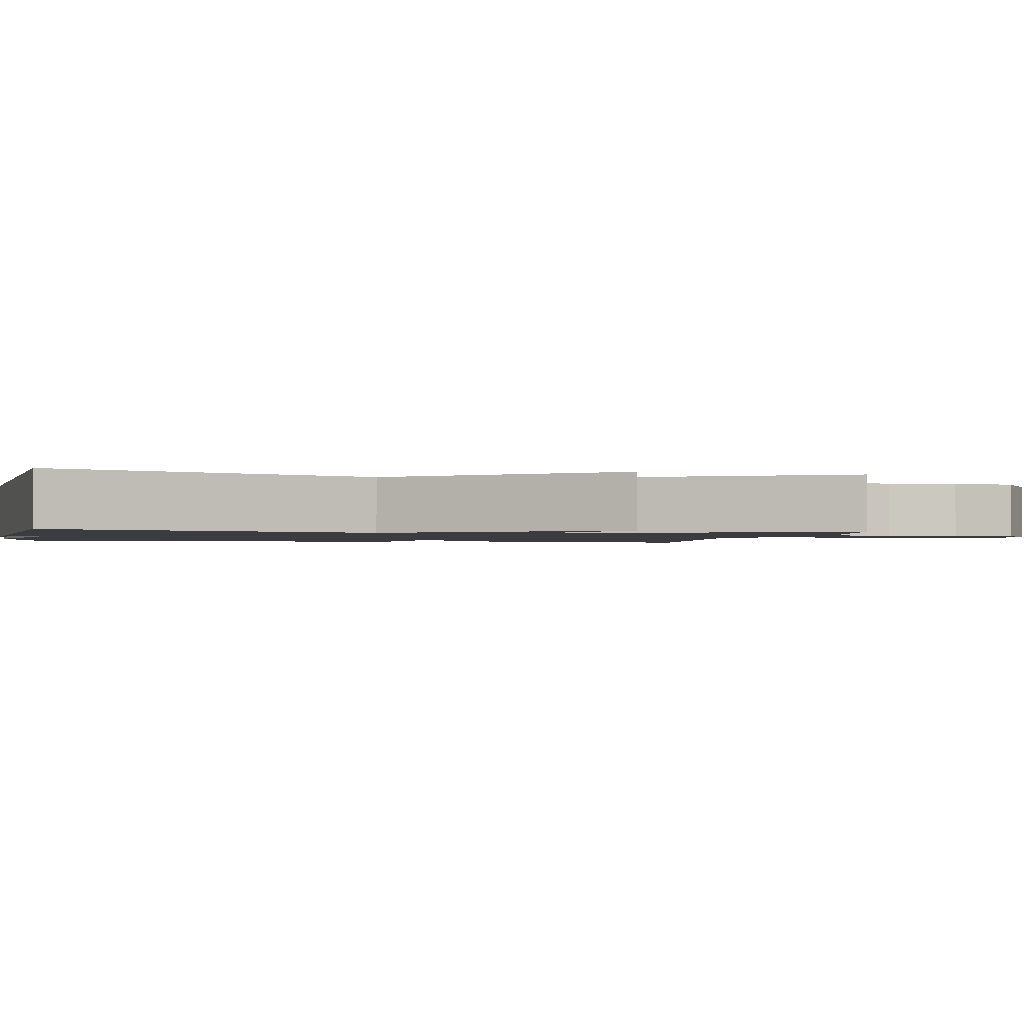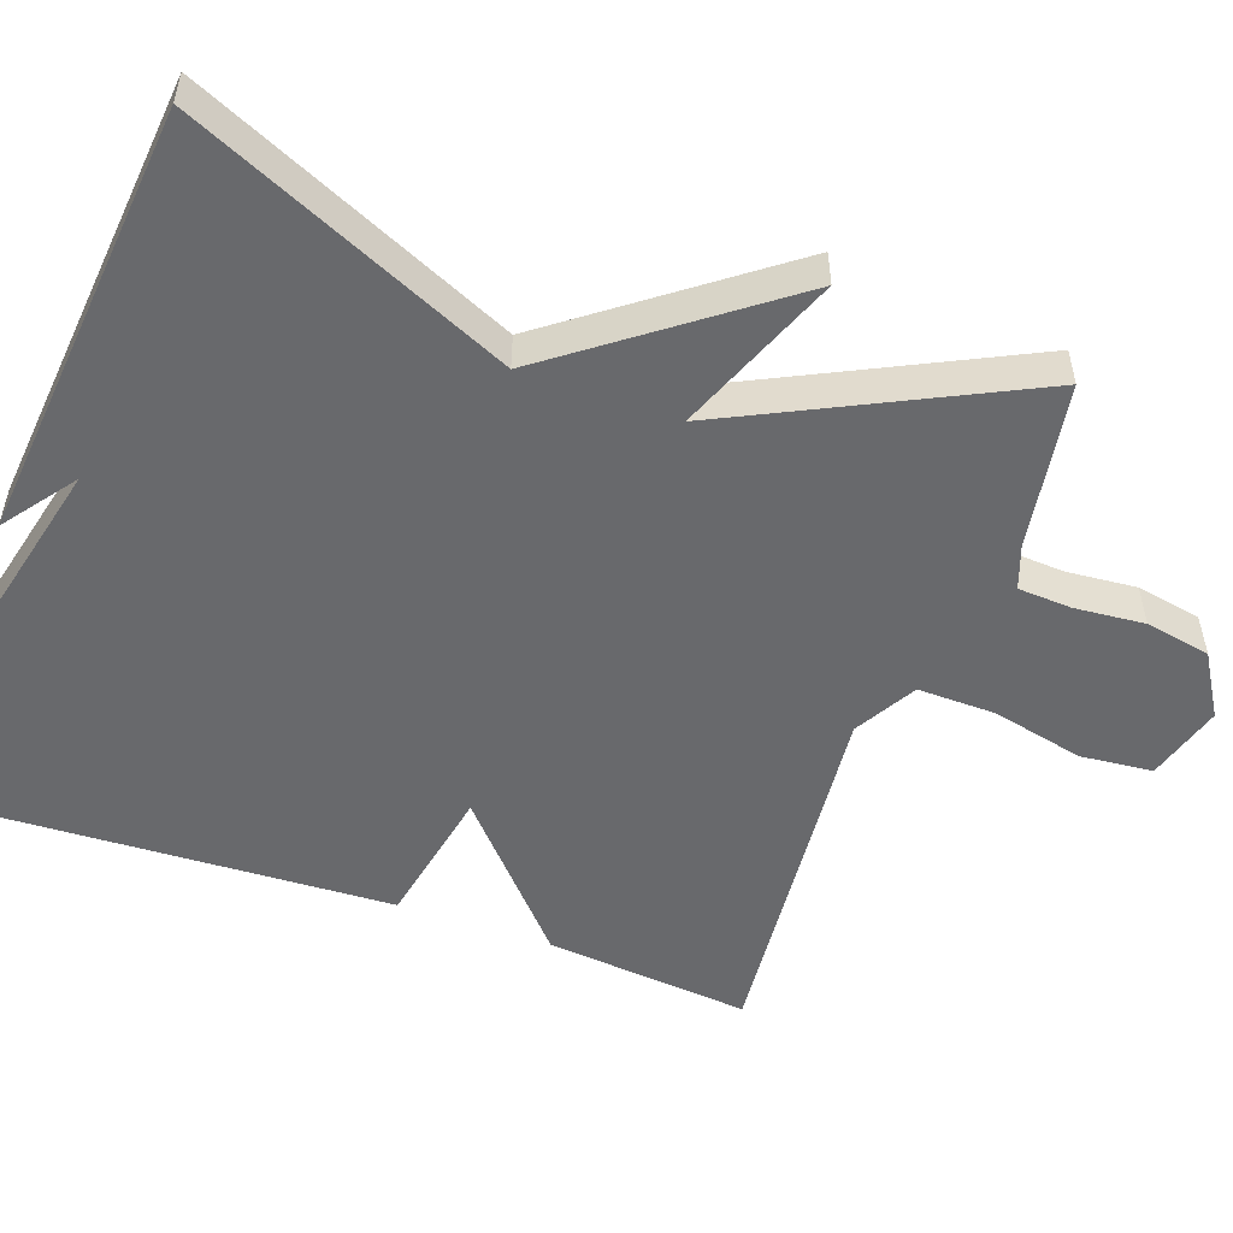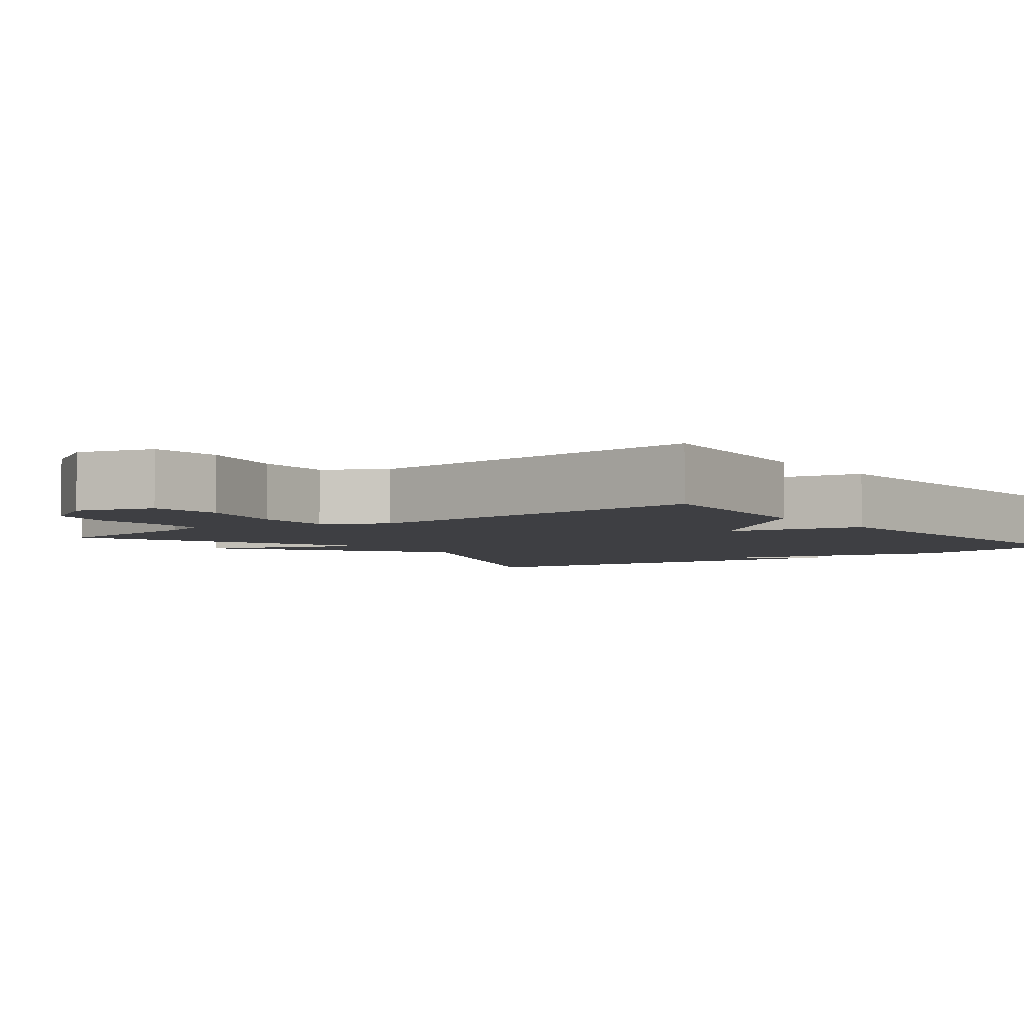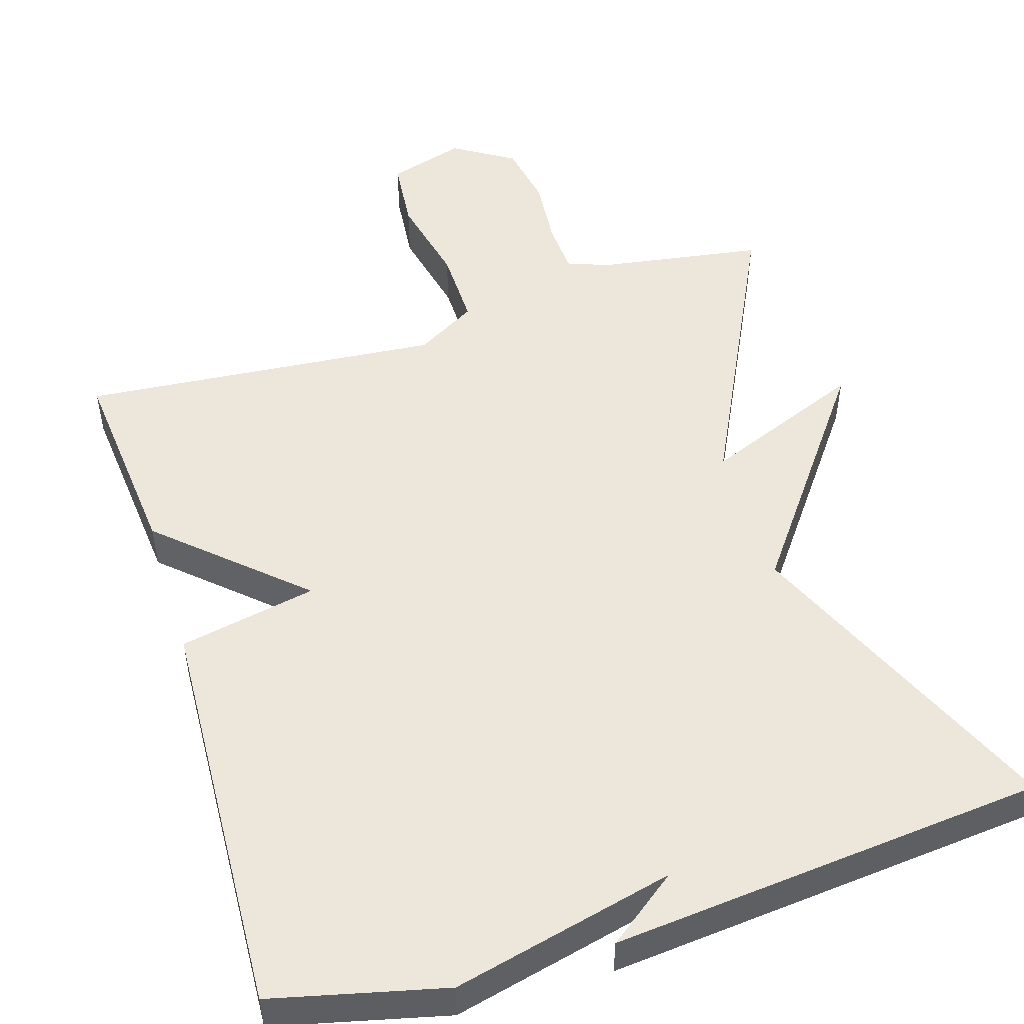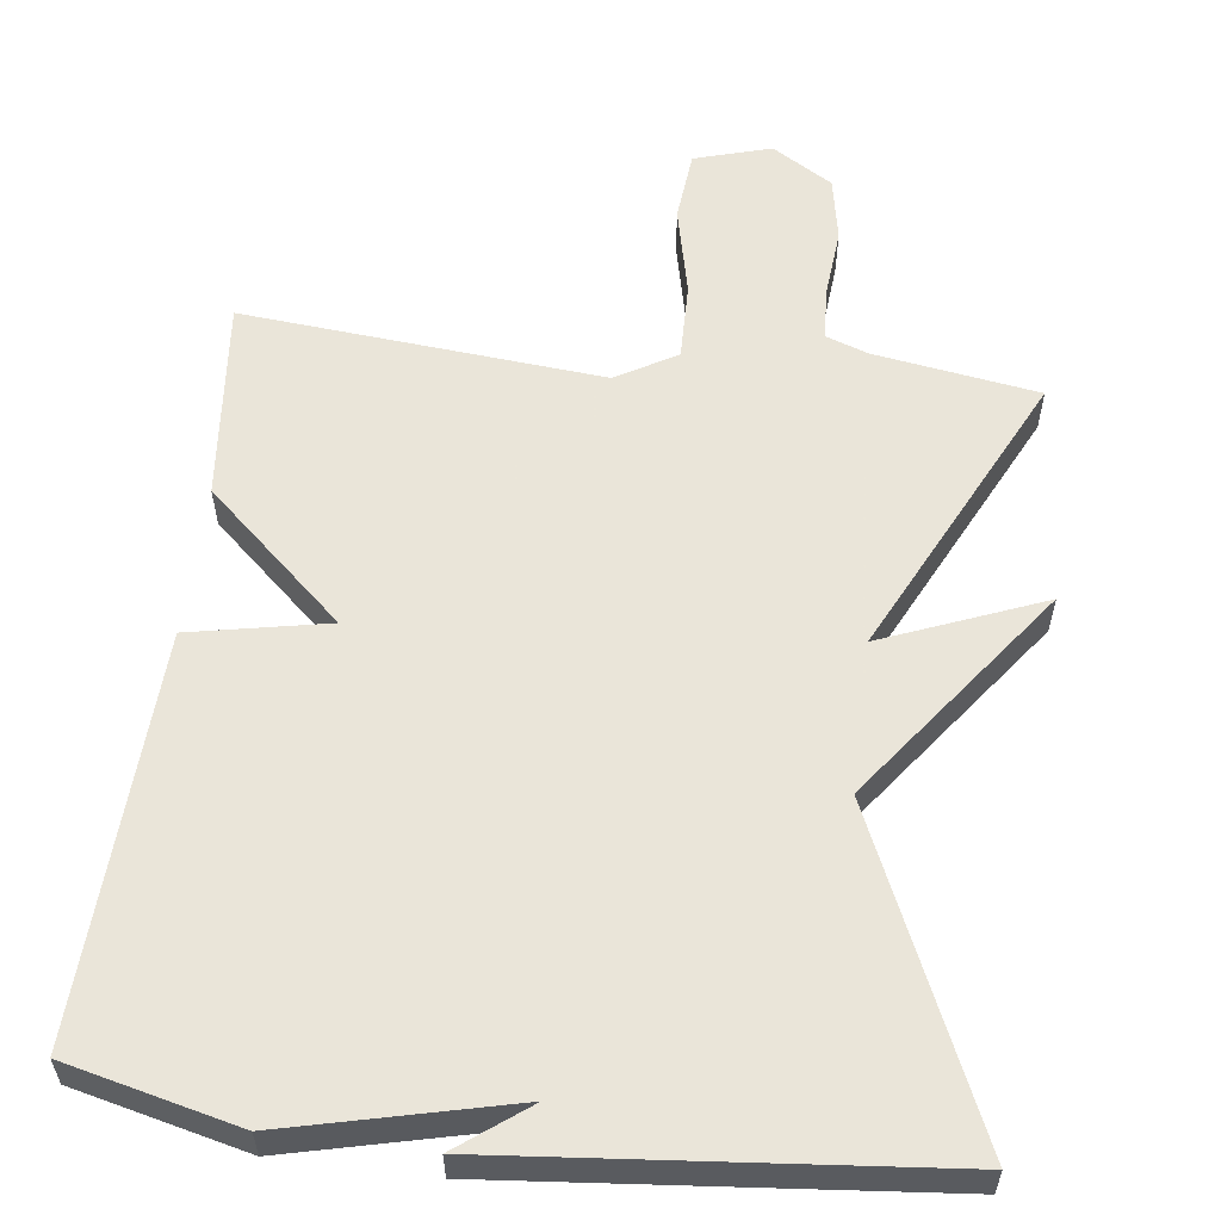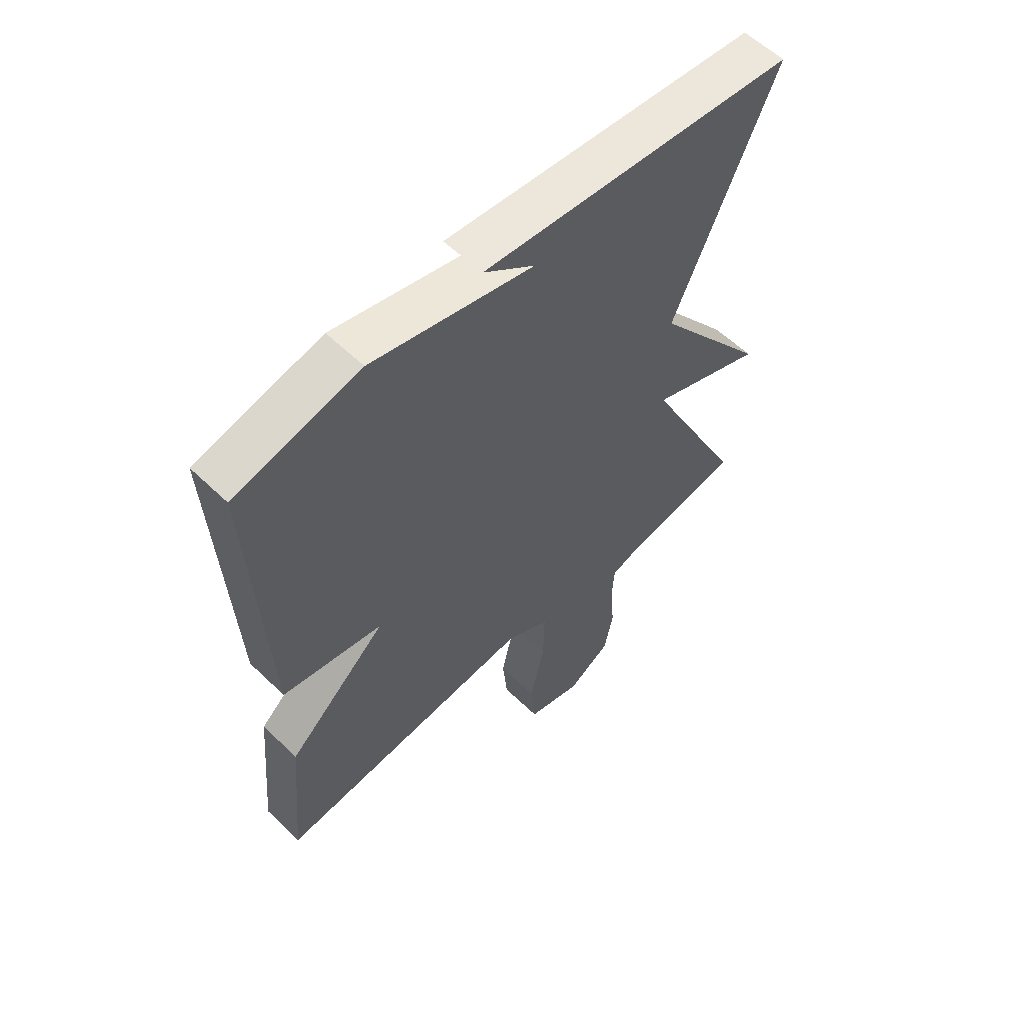
<metadata>
{"format":"obj","ext":"obj","renderer":"f3d","projection":"perspective","resolution":1024,"background":"white","views":[{"elev":-1.5,"azim":79.7,"up":"+Y"},{"elev":-52.8,"azim":70.4,"up":"+Y"},{"elev":-4.3,"azim":-143.1,"up":"+Y"},{"elev":50.9,"azim":-17.2,"up":"+Y"},{"elev":57.7,"azim":7.1,"up":"+Y"},{"elev":58.2,"azim":-45.2,"up":"+Z"}]}
</metadata>
<code>
v -0.5 0.07 0.5
v -0.274 0.07 0.554
v 0.019 0.07 0.484
v -0.074 0.07 0.554
v 0.5 0.07 0.5
v 0.314 0.07 0.08
v 0.526 0.07 -0.205
v 0.314 0.07 -0.12
v 0.5 0.07 -0.5
v 0.284 0.07 -0.534
v 0.228 0.07 -0.554
v 0.224 0.07 -0.624
v 0.232 0.07 -0.715
v 0.216 0.07 -0.8
v 0.136 0.07 -0.849
v 0.035 0.07 -0.819
v 0.026 0.07 -0.725
v 0.053 0.07 -0.606
v 0.055 0.07 -0.504
v -0.025 0.07 -0.458
v -0.5 0.07 -0.5
v -0.475 0.07 -0.234
v -0.293 0.07 -0.07
v -0.475 0.07 -0.034
v -0.5 0 0.5
v -0.274 0 0.554
v 0.019 0 0.484
v -0.074 0 0.554
v 0.5 0 0.5
v 0.314 0 0.08
v 0.526 0 -0.205
v 0.314 0 -0.12
v 0.5 0 -0.5
v 0.284 0 -0.534
v 0.228 0 -0.554
v 0.224 0 -0.624
v 0.232 0 -0.715
v 0.216 0 -0.8
v 0.136 0 -0.849
v 0.035 0 -0.819
v 0.026 0 -0.725
v 0.053 0 -0.606
v 0.055 0 -0.504
v -0.025 0 -0.458
v -0.5 0 -0.5
v -0.475 0 -0.234
v -0.293 0 -0.07
v -0.475 0 -0.034
f 1 2 3
f 24 1 3
f 23 24 3
f 20 21 22 23
f 19 20 23 3
f 16 17 18
f 15 16 18
f 14 15 18
f 13 14 18
f 12 13 18
f 11 12 18 19
f 10 11 19 3
f 8 9 10
f 6 7 8
f 6 8 10 3
f 3 4 5
f 3 5 6
f 27 26 25
f 27 25 48
f 27 48 47
f 47 46 45 44
f 27 47 44 43
f 42 41 40
f 42 40 39
f 42 39 38
f 42 38 37
f 42 37 36
f 43 42 36 35
f 27 43 35 34
f 34 33 32
f 32 31 30
f 27 34 32 30
f 29 28 27
f 30 29 27
f 1 25 26 2
f 2 26 27 3
f 3 27 28 4
f 4 28 29 5
f 5 29 30 6
f 6 30 31 7
f 7 31 32 8
f 8 32 33 9
f 9 33 34 10
f 10 34 35 11
f 11 35 36 12
f 12 36 37 13
f 13 37 38 14
f 14 38 39 15
f 15 39 40 16
f 16 40 41 17
f 17 41 42 18
f 18 42 43 19
f 19 43 44 20
f 20 44 45 21
f 21 45 46 22
f 22 46 47 23
f 23 47 48 24
f 24 48 25 1

</code>
